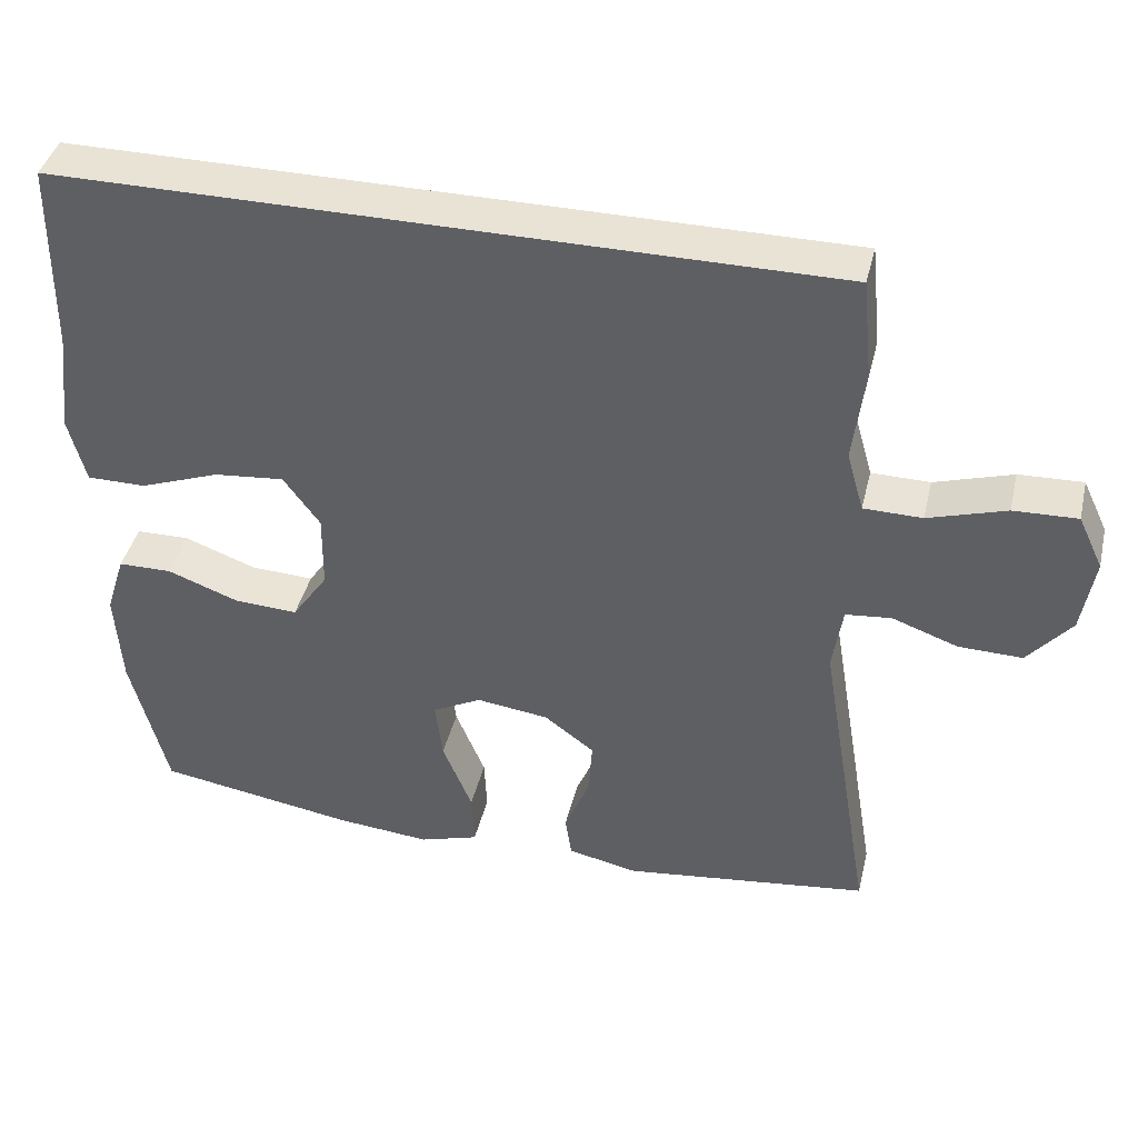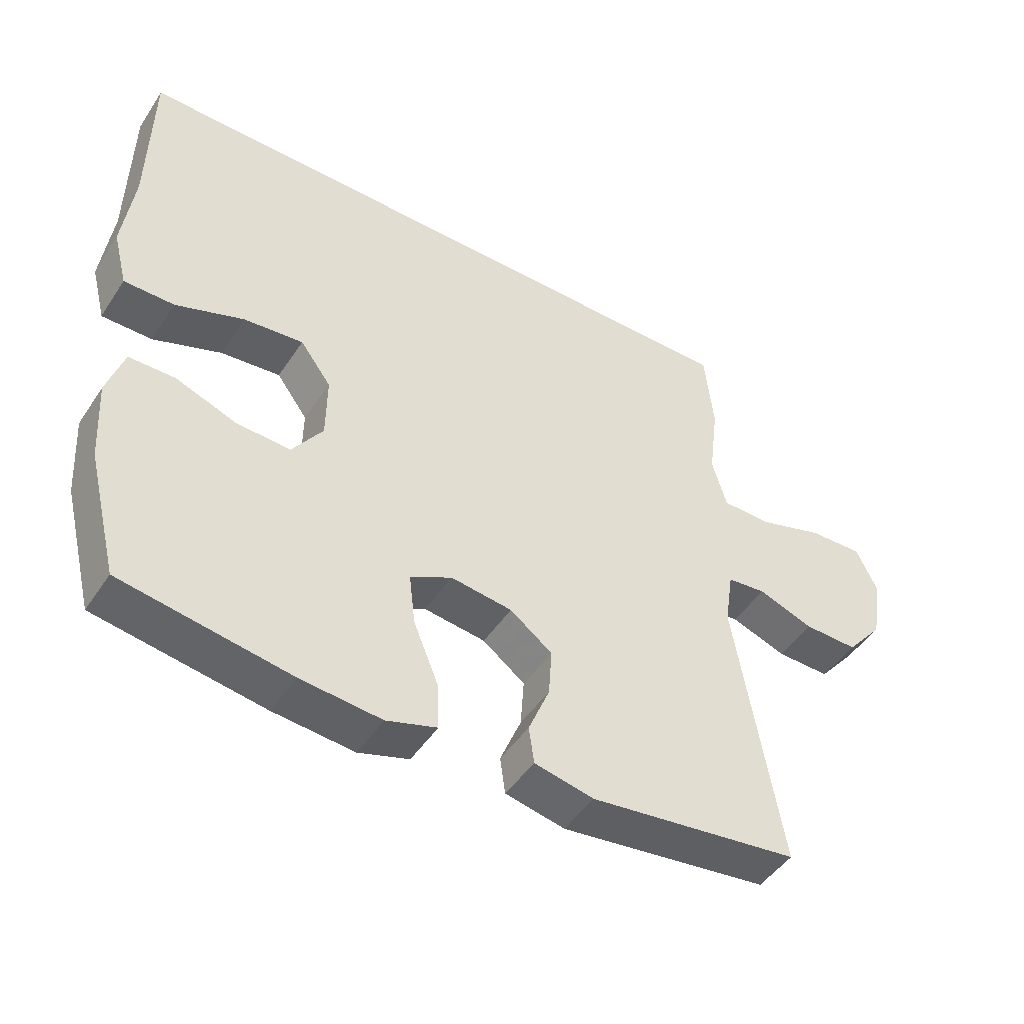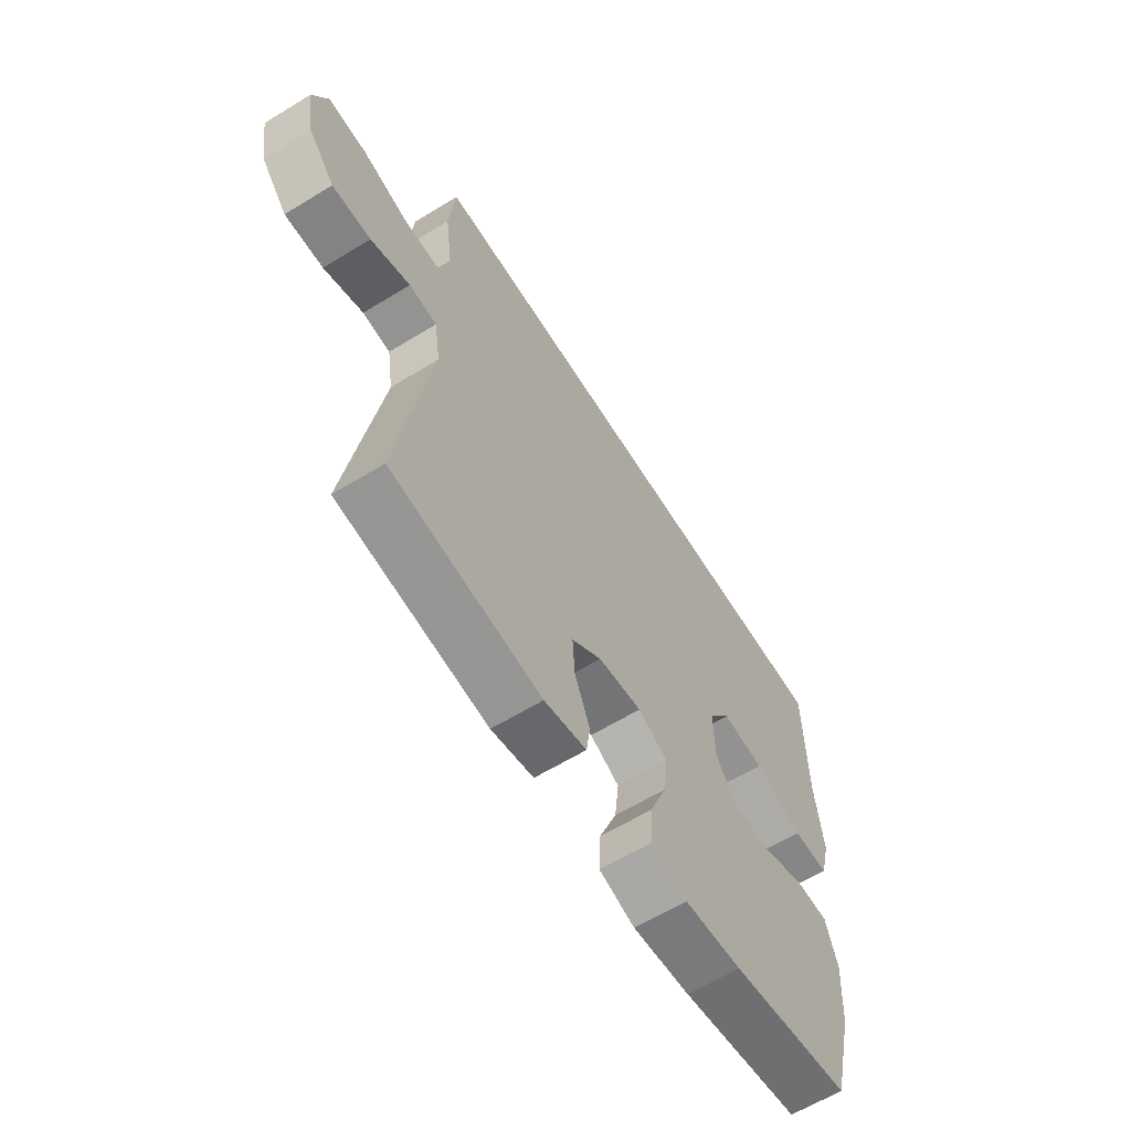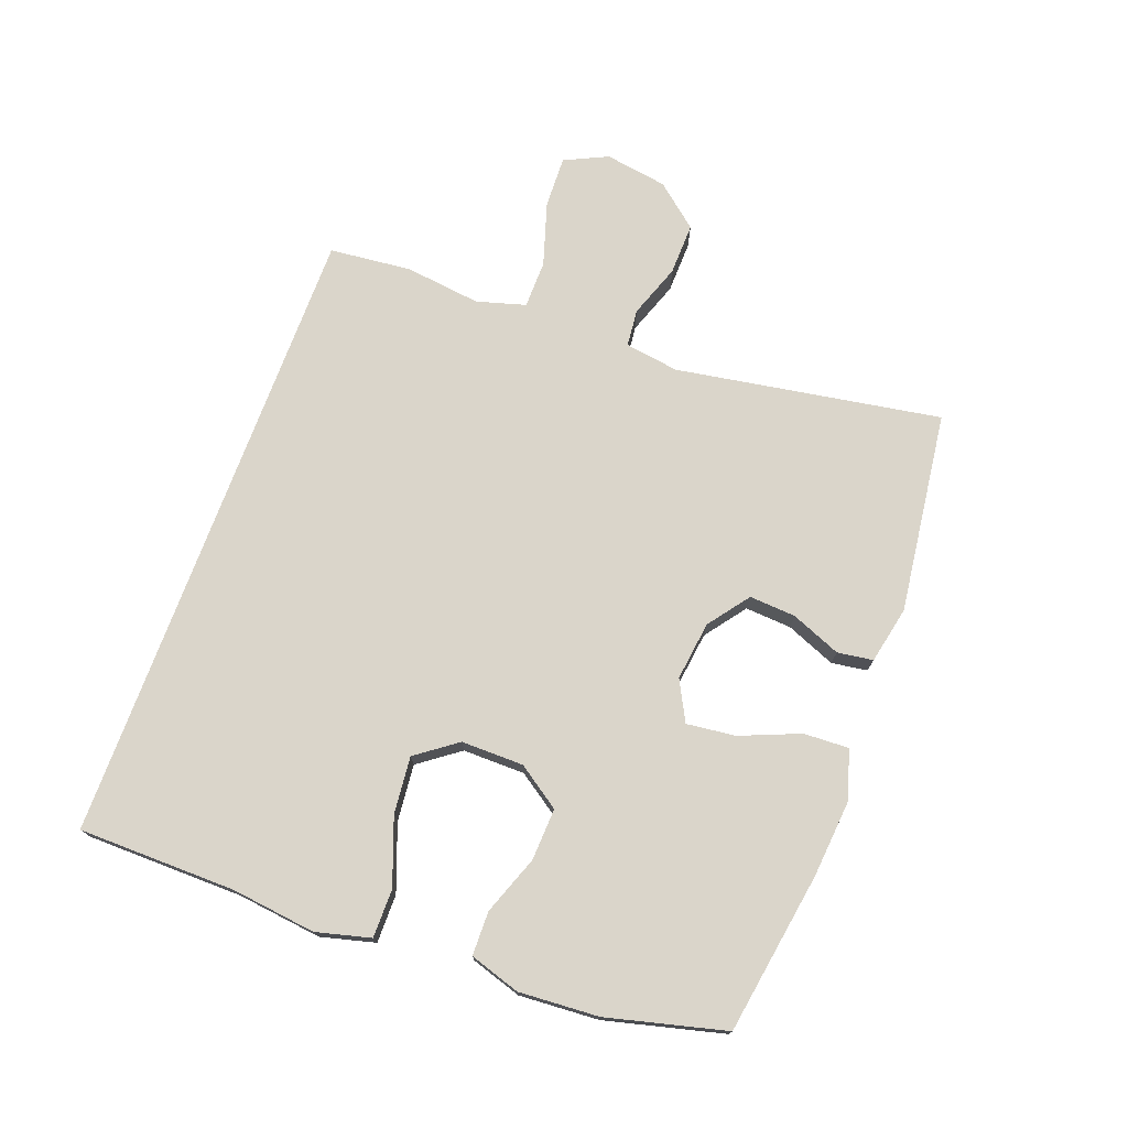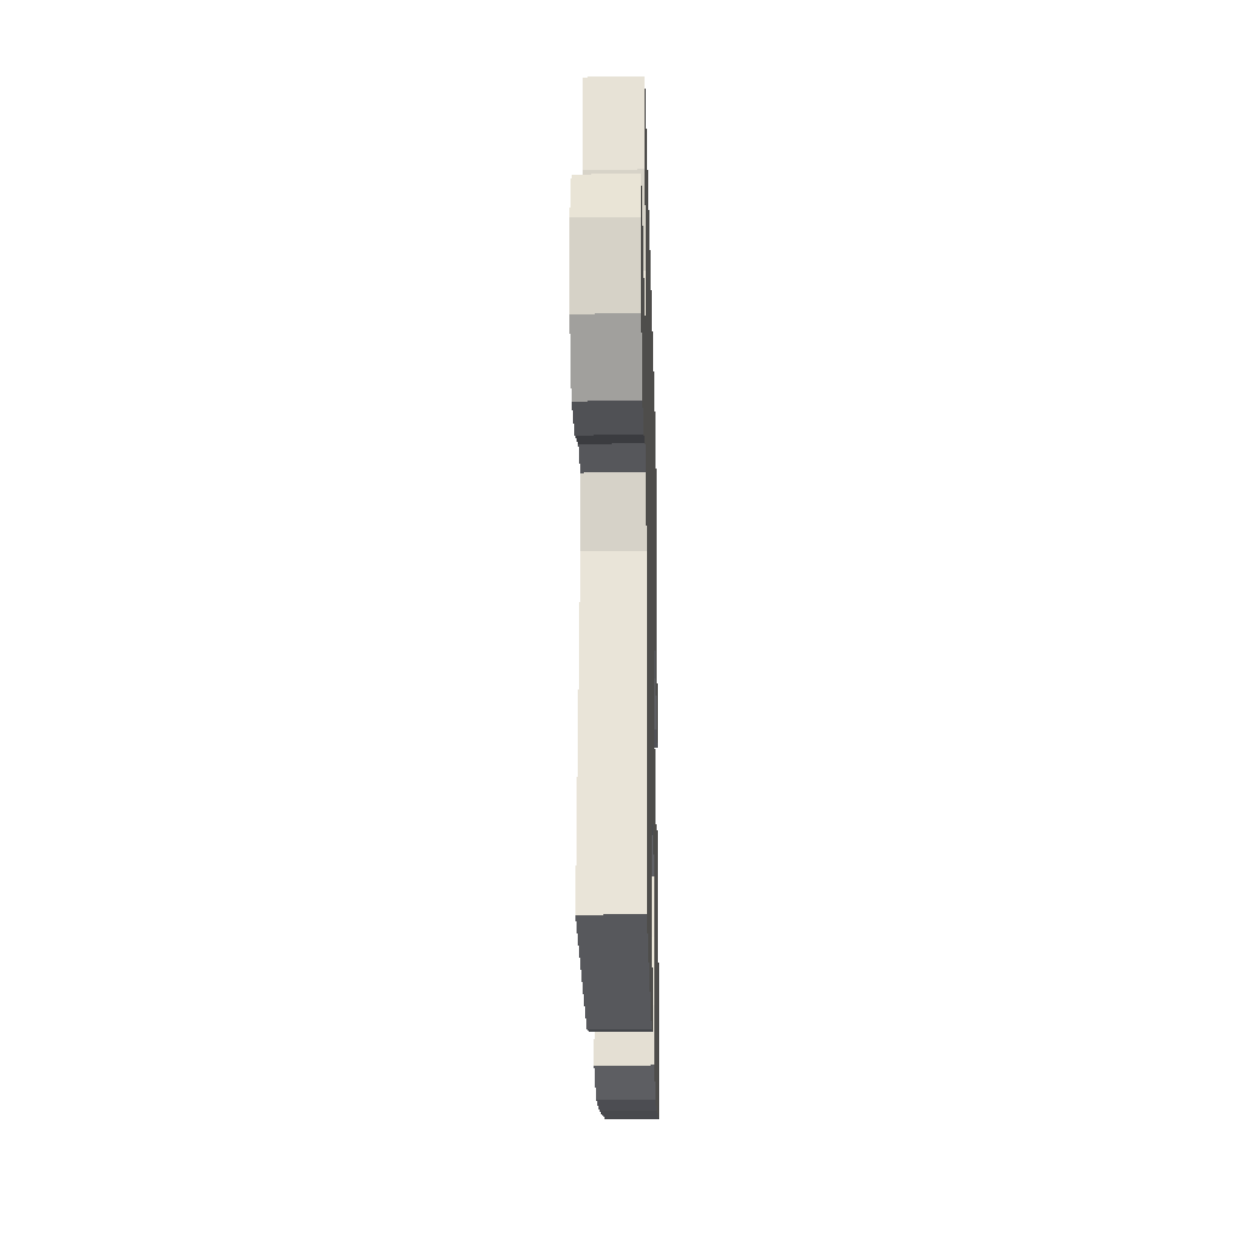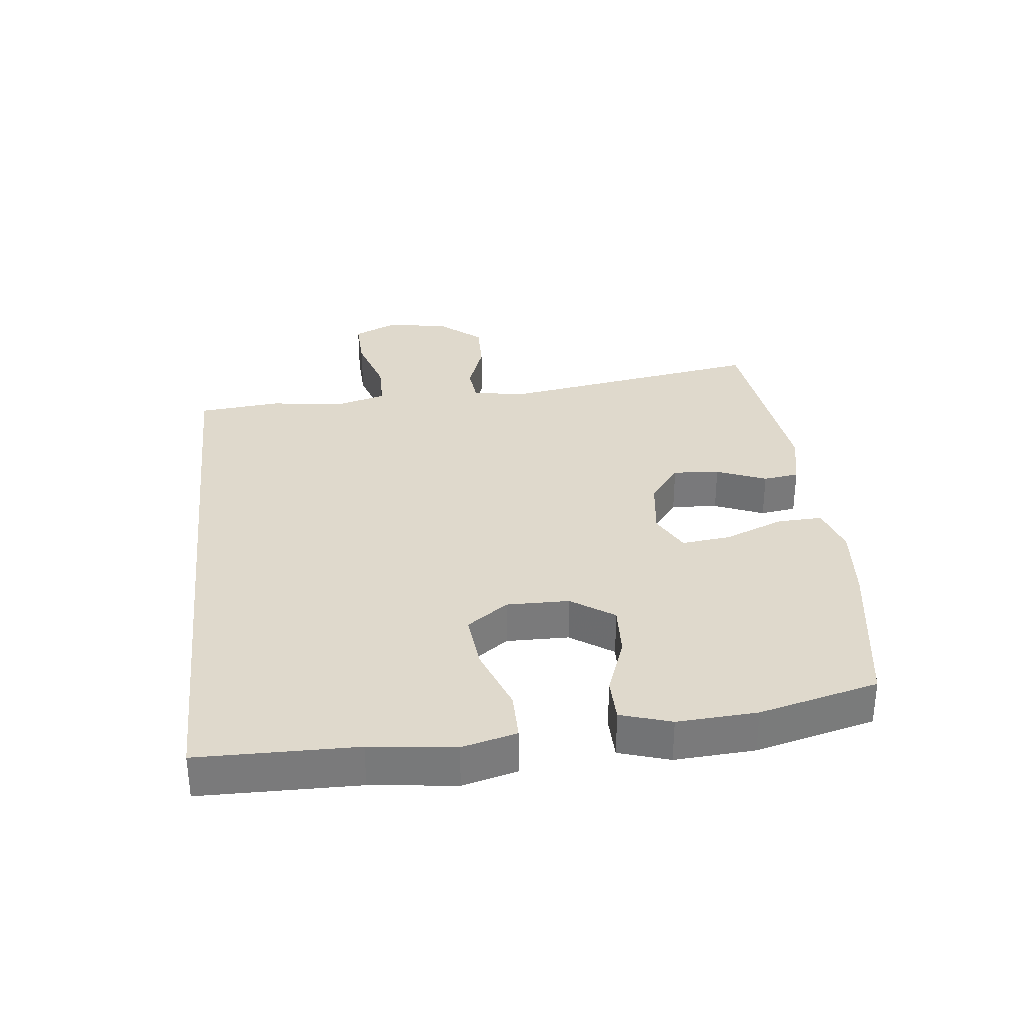
<metadata>
{"format":"obj","ext":"obj","renderer":"f3d","projection":"perspective","resolution":1024,"background":"white","views":[{"elev":41.1,"azim":-166.7,"up":"+Z"},{"elev":-47.3,"azim":148.1,"up":"+Z"},{"elev":-62.1,"azim":-58.1,"up":"+Z"},{"elev":74.2,"azim":110.3,"up":"+Y"},{"elev":-21.6,"azim":-88.6,"up":"+Z"},{"elev":32.3,"azim":83.7,"up":"+Y"}]}
</metadata>
<code>
v -0.5 0.07 -0.5
v -0.431 0.07 -0.084
v -0.444 0.07 0.001
v -0.503 0.07 0.007
v -0.587 0.07 -0.023
v -0.669 0.07 -0.025
v -0.725 0.07 0.042
v -0.741 0.07 0.14
v -0.709 0.07 0.208
v -0.627 0.07 0.205
v -0.527 0.07 0.174
v -0.452 0.07 0.175
v -0.43 0.07 0.252
v -0.445 0.07 0.371
v -0.432 0.07 0.5
v 0.559 0.07 0.5
v 0.562 0.07 0.253
v 0.578 0.07 0.12
v 0.556 0.07 0.035
v 0.48 0.07 0.035
v 0.377 0.07 0.073
v 0.287 0.07 0.082
v 0.24 0.07 0.018
v 0.241 0.07 -0.08
v 0.287 0.07 -0.147
v 0.369 0.07 -0.143
v 0.461 0.07 -0.109
v 0.53 0.07 -0.11
v 0.555 0.07 -0.189
v 0.547 0.07 -0.314
v 0.5 0.07 -0.5
v 0.246 0.07 -0.541
v 0.124 0.07 -0.552
v 0.048 0.07 -0.528
v 0.051 0.07 -0.457
v 0.089 0.07 -0.364
v 0.098 0.07 -0.287
v 0.035 0.07 -0.254
v -0.058 0.07 -0.266
v -0.122 0.07 -0.314
v -0.117 0.07 -0.387
v -0.085 0.07 -0.465
v -0.093 0.07 -0.521
v -0.183 0.07 -0.54
v -0.5 0 -0.5
v -0.431 0 -0.084
v -0.444 0 0.001
v -0.503 0 0.007
v -0.587 0 -0.023
v -0.669 0 -0.025
v -0.725 0 0.042
v -0.741 0 0.14
v -0.709 0 0.208
v -0.627 0 0.205
v -0.527 0 0.174
v -0.452 0 0.175
v -0.43 0 0.252
v -0.445 0 0.371
v -0.432 0 0.5
v 0.559 0 0.5
v 0.562 0 0.253
v 0.578 0 0.12
v 0.556 0 0.035
v 0.48 0 0.035
v 0.377 0 0.073
v 0.287 0 0.082
v 0.24 0 0.018
v 0.241 0 -0.08
v 0.287 0 -0.147
v 0.369 0 -0.143
v 0.461 0 -0.109
v 0.53 0 -0.11
v 0.555 0 -0.189
v 0.547 0 -0.314
v 0.5 0 -0.5
v 0.246 0 -0.541
v 0.124 0 -0.552
v 0.048 0 -0.528
v 0.051 0 -0.457
v 0.089 0 -0.364
v 0.098 0 -0.287
v 0.035 0 -0.254
v -0.058 0 -0.266
v -0.122 0 -0.314
v -0.117 0 -0.387
v -0.085 0 -0.465
v -0.093 0 -0.521
v -0.183 0 -0.54
f 44 1 2
f 43 44 2
f 42 43 2
f 41 42 2
f 40 41 2 3
f 39 40 3
f 38 39 3
f 37 38 3
f 34 35 36
f 33 34 36
f 32 33 36
f 31 32 36
f 30 31 36
f 29 30 36
f 28 29 36
f 27 28 36
f 26 27 36
f 25 26 36 37
f 24 25 37 3
f 19 20 21
f 18 19 21
f 17 18 21
f 17 21 22
f 16 17 22
f 15 16 22
f 14 15 22
f 13 14 22
f 12 13 22 23
f 9 10 11
f 8 9 11
f 7 8 11
f 6 7 11
f 5 6 11
f 4 5 11
f 11 12 23
f 4 11 23
f 3 4 23
f 3 23 24
f 46 45 88
f 46 88 87
f 46 87 86
f 46 86 85
f 47 46 85 84
f 47 84 83
f 47 83 82
f 47 82 81
f 80 79 78
f 80 78 77
f 80 77 76
f 80 76 75
f 80 75 74
f 80 74 73
f 80 73 72
f 80 72 71
f 80 71 70
f 81 80 70 69
f 47 81 69 68
f 65 64 63
f 65 63 62
f 65 62 61
f 66 65 61
f 66 61 60
f 66 60 59
f 66 59 58
f 66 58 57
f 67 66 57 56
f 55 54 53
f 55 53 52
f 55 52 51
f 55 51 50
f 55 50 49
f 55 49 48
f 67 56 55
f 67 55 48
f 67 48 47
f 68 67 47
f 1 45 46 2
f 2 46 47 3
f 3 47 48 4
f 4 48 49 5
f 5 49 50 6
f 6 50 51 7
f 7 51 52 8
f 8 52 53 9
f 9 53 54 10
f 10 54 55 11
f 11 55 56 12
f 12 56 57 13
f 13 57 58 14
f 14 58 59 15
f 15 59 60 16
f 16 60 61 17
f 17 61 62 18
f 18 62 63 19
f 19 63 64 20
f 20 64 65 21
f 21 65 66 22
f 22 66 67 23
f 23 67 68 24
f 24 68 69 25
f 25 69 70 26
f 26 70 71 27
f 27 71 72 28
f 28 72 73 29
f 29 73 74 30
f 30 74 75 31
f 31 75 76 32
f 32 76 77 33
f 33 77 78 34
f 34 78 79 35
f 35 79 80 36
f 36 80 81 37
f 37 81 82 38
f 38 82 83 39
f 39 83 84 40
f 40 84 85 41
f 41 85 86 42
f 42 86 87 43
f 43 87 88 44
f 44 88 45 1

</code>
